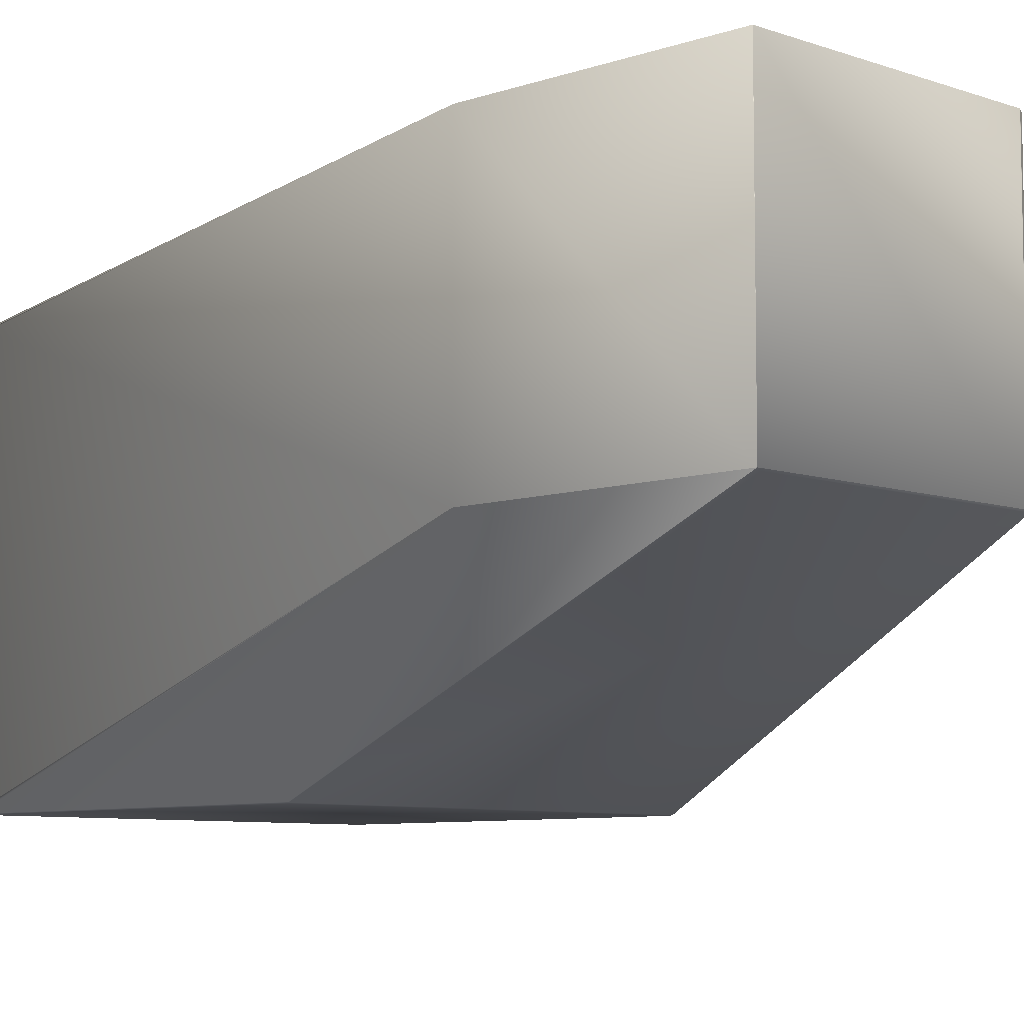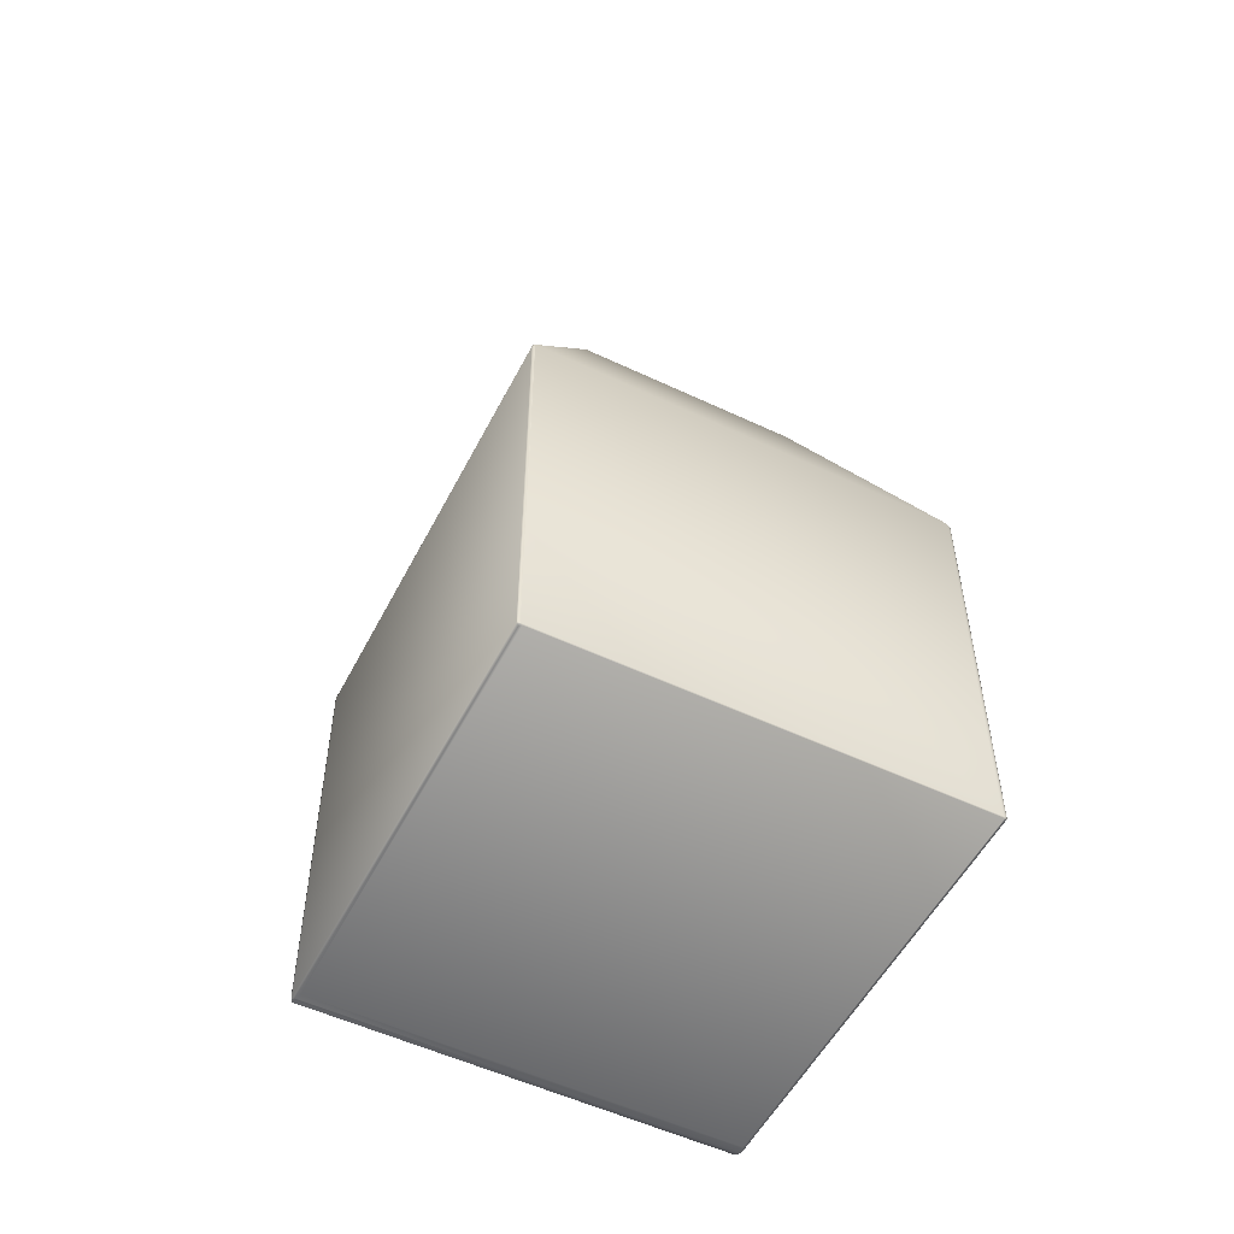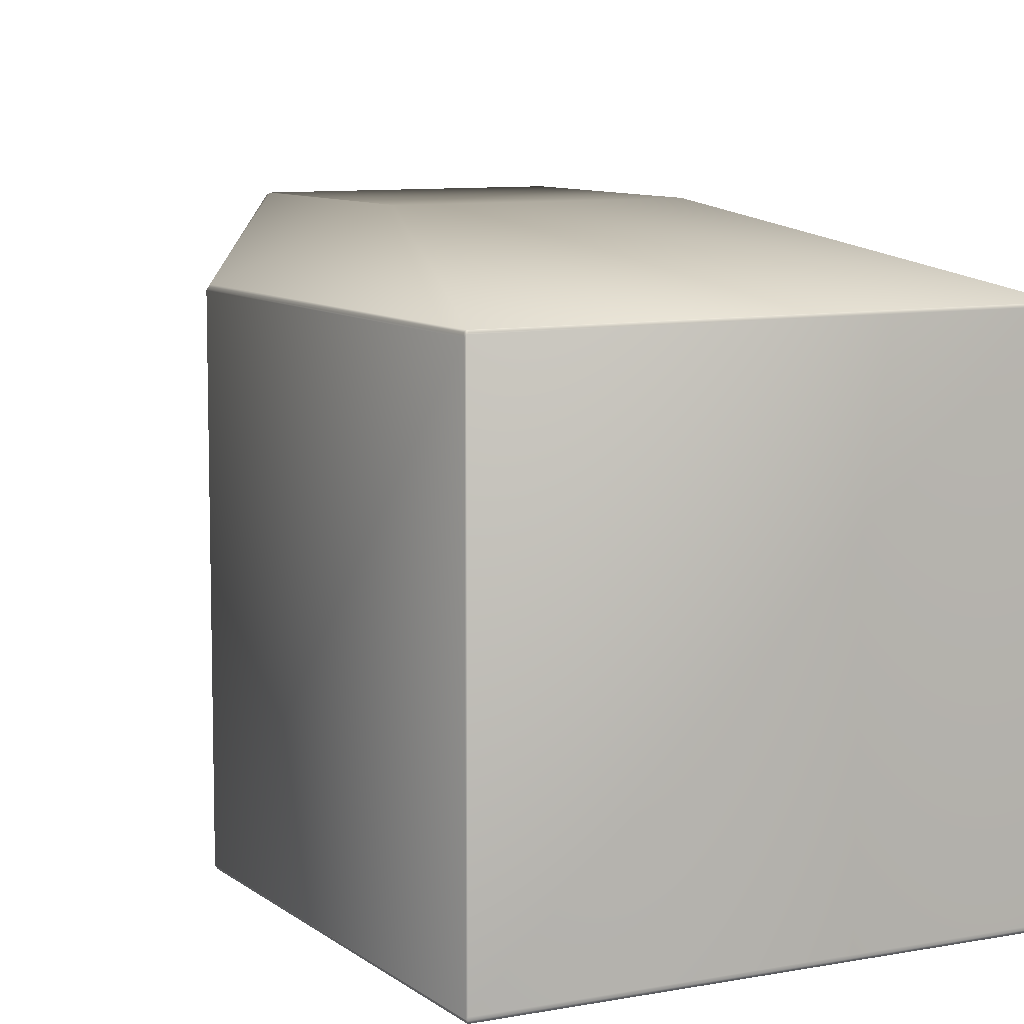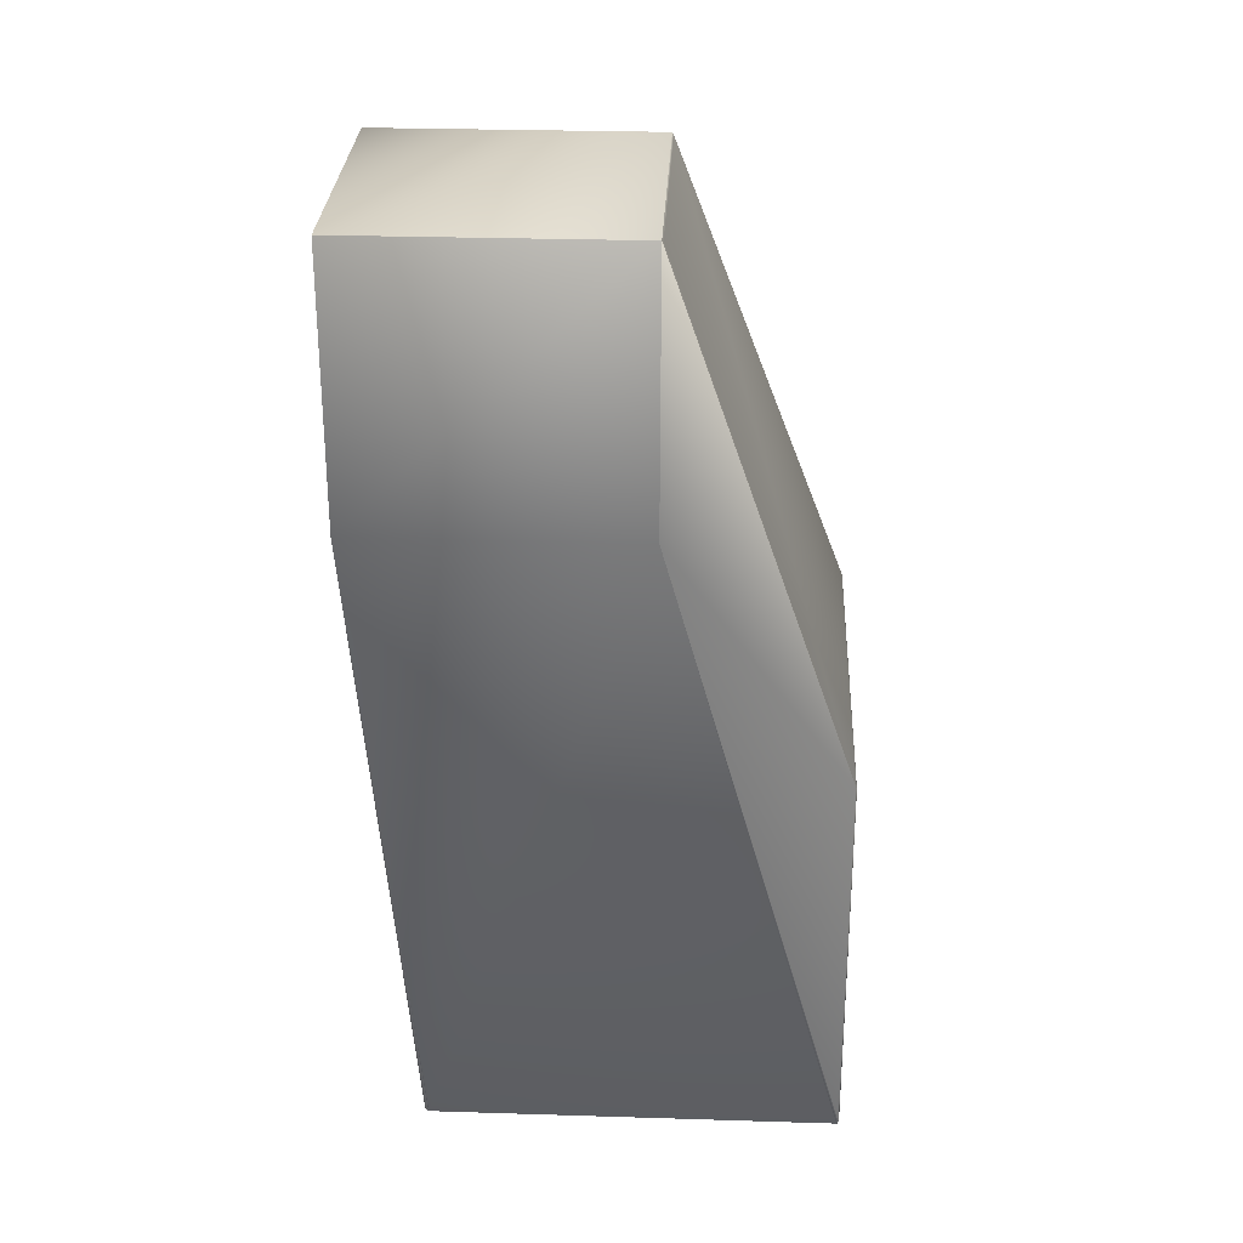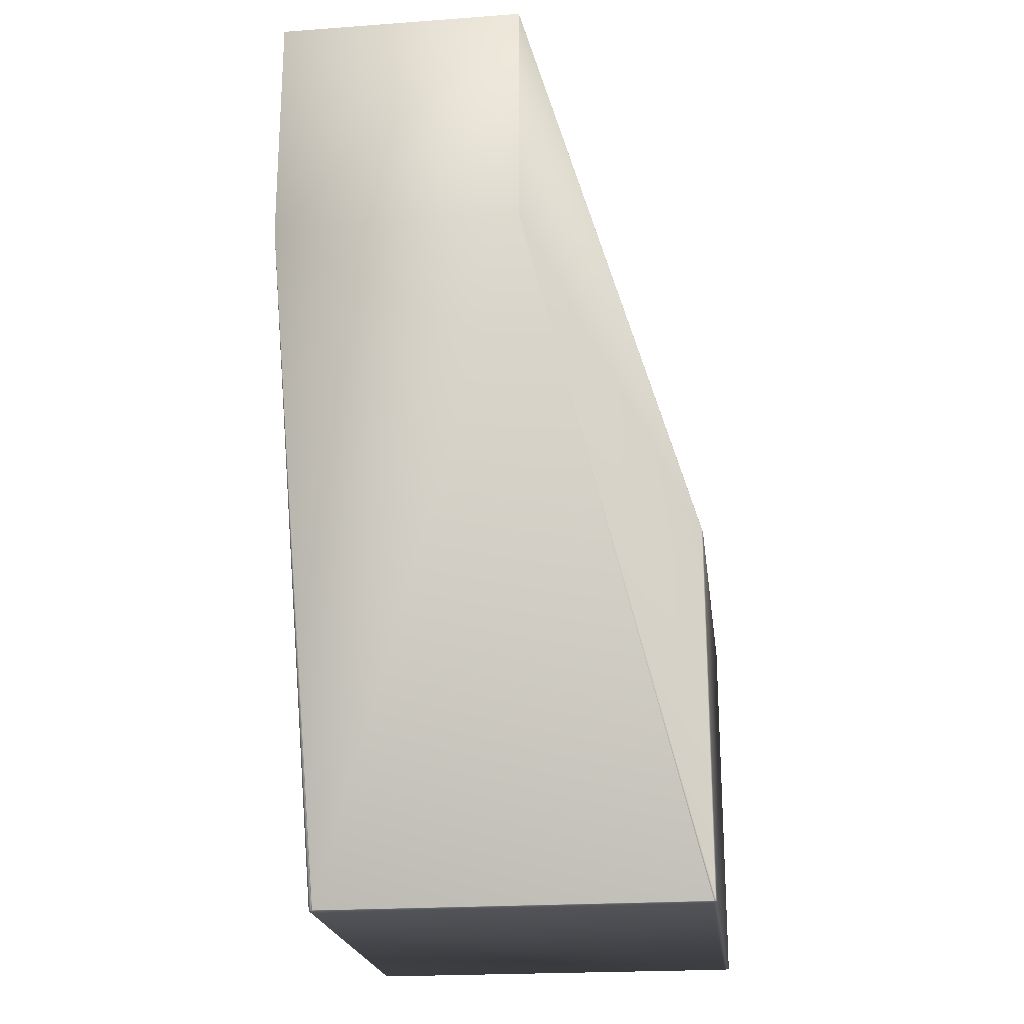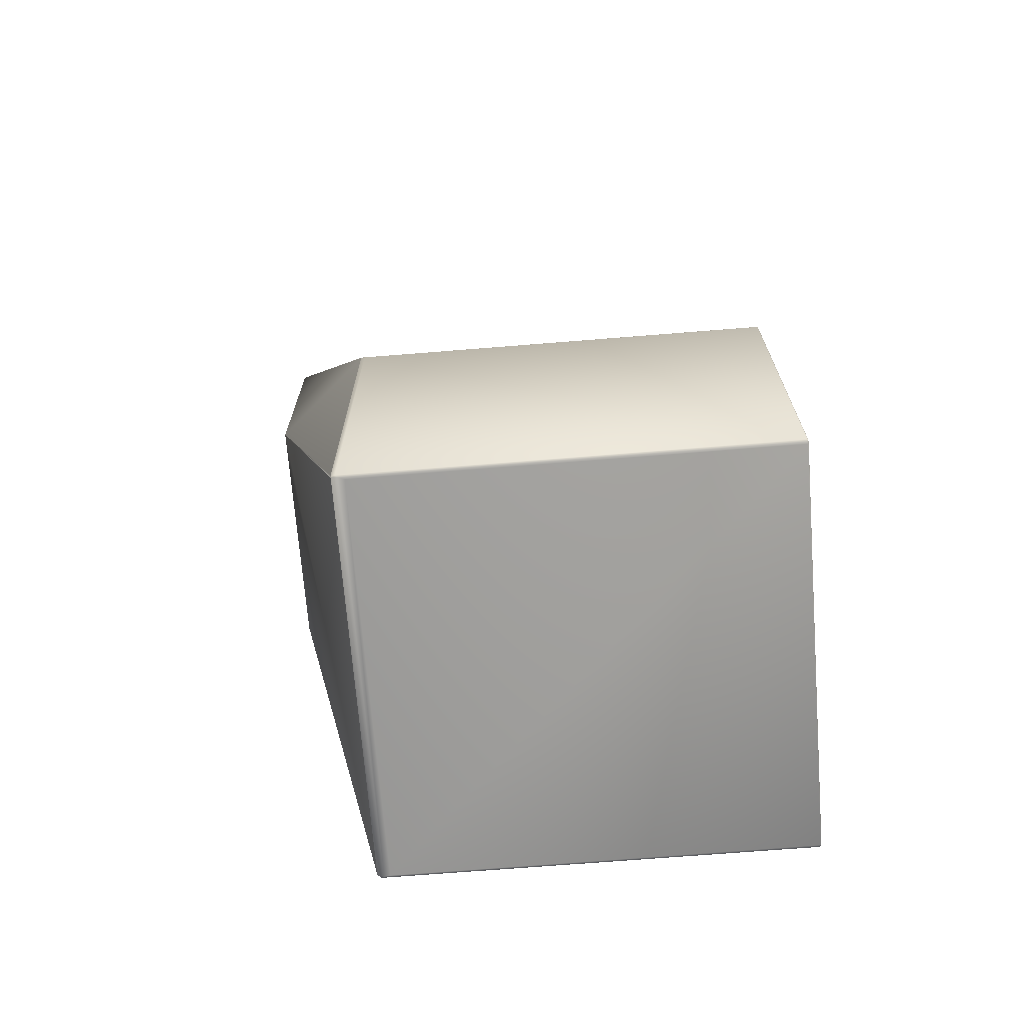
<metadata>
{"format":"obj","ext":"obj","renderer":"f3d","projection":"perspective","resolution":1024,"background":"white","views":[{"elev":-7.4,"azim":-45.2,"up":"+Y"},{"elev":-53.5,"azim":63.2,"up":"+Z"},{"elev":8.6,"azim":152.4,"up":"+Y"},{"elev":28.6,"azim":-87.3,"up":"+Z"},{"elev":-21.7,"azim":-82.7,"up":"+Z"},{"elev":-70.0,"azim":4.6,"up":"+Z"}]}
</metadata>
<code>
v 0.4746 -0.08435 0.5347
v 0.4715 -0.08098 0.5379
v 0.4715 -0.1924 0.5379
v 0.4746 -0.1903 0.5347
v 0.5919 -0.09608 0.2998
v 0.5917 -0.09585 0.3001
v 0.47 -0.08048 0.5384
v 0.4687 -0.08044 0.5394
v 0.47 -0.08114 0.5388
v 0.47 -0.1917 0.5388
v 0.5914 -0.0942 0.2983
v 0.4686 -0.08042 0.5394
v 0.4686 -0.08042 0.5394
v 0.4686 -0.08041 0.5394
v 0.47 -0.08048 0.4315
v 0.4686 -0.08041 0.4318
v 0.4687 -0.08047 0.5393
v 0.4687 -0.1921 0.5393
v 0.4687 -0.1921 0.5394
v 0.4686 -0.1921 0.5394
v 0.4686 -0.1921 0.5394
v 0.355 -0.08042 0.5394
v 0.3549 -0.08041 0.5394
v 0.5914 -0.0942 0.1351
v 0.3549 -0.08041 0.4318
v 0.4142 -0.0942 0.1351
v 0.5917 -0.2662 0.3001
v 0.5919 -0.2659 0.2998
v 0.4701 -0.1926 0.5381
v 0.591 -0.2667 0.2998
v 0.358 -0.1926 0.5381
v 0.4126 -0.2667 0.2998
v 0.355 -0.1921 0.5394
v 0.355 -0.1921 0.5394
v 0.3549 -0.1921 0.5394
v 0.3549 -0.08042 0.5394
v 0.3549 -0.1921 0.5394
v 0.3549 -0.08042 0.4319
v 0.4126 -0.09555 0.1352
v 0.3549 -0.1921 0.4319
v 0.4126 -0.09585 0.1349
v 0.4125 -0.09608 0.135
v 0.3549 -0.1921 0.4318
v 0.4124 -0.2665 0.2999
v 0.4124 -0.2665 0.1368
v 0.4125 -0.2659 0.135
v 0.4126 -0.2662 0.1349
v 0.5918 -0.09484 0.2983
v 0.5918 -0.09484 0.1355
v 0.5919 -0.09555 0.2991
v 0.5919 -0.09555 0.1352
v 0.5919 -0.09608 0.135
v 0.5916 -0.09529 0.1346
v 0.591 -0.09494 0.1346
v 0.5916 -0.2651 0.1346
v 0.4179 -0.09529 0.1346
v 0.5905 -0.09444 0.1349
v 0.416 -0.09444 0.1349
v 0.4152 -0.09494 0.1346
v 0.5919 -0.2659 0.135
v 0.5914 -0.267 0.2983
v 0.5918 -0.2667 0.2983
v 0.5914 -0.2665 0.2998
v 0.4142 -0.267 0.2983
v 0.5914 -0.267 0.1351
v 0.5918 -0.2667 0.1355
v 0.5919 -0.2661 0.2991
v 0.5919 -0.2661 0.1352
v 0.591 -0.2661 0.1346
v 0.4179 -0.2651 0.1346
v 0.5917 -0.2662 0.1349
v 0.4152 -0.2661 0.1346
v 0.4142 -0.267 0.1351
v 0.4126 -0.2667 0.1367
v 0.4127 -0.2665 0.1354
f 1 2 3
f 1 4 5
f 1 3 4
f 1 5 6
f 1 6 2
f 2 7 8
f 2 9 10
f 2 8 9
f 2 10 3
f 2 11 7
f 2 6 11
f 7 12 8
f 7 13 12
f 7 14 13
f 7 15 16
f 7 16 14
f 7 11 15
f 9 17 18
f 9 8 17
f 9 18 10
f 17 8 19
f 17 19 18
f 8 12 20
f 8 20 19
f 12 13 21
f 12 21 20
f 13 14 22
f 13 22 21
f 14 16 23
f 14 23 22
f 15 11 24
f 15 24 16
f 16 25 23
f 16 24 26
f 16 26 25
f 4 3 27
f 4 28 5
f 4 27 28
f 3 29 30
f 3 10 18
f 3 18 19
f 3 19 29
f 3 30 27
f 29 19 20
f 29 20 31
f 29 31 32
f 29 32 30
f 20 21 33
f 20 33 31
f 21 22 34
f 21 34 33
f 22 23 35
f 22 35 34
f 23 36 37
f 23 25 38
f 23 38 36
f 23 37 35
f 36 38 37
f 25 26 39
f 25 39 38
f 38 40 37
f 38 39 41
f 38 42 40
f 38 41 42
f 31 33 32
f 33 34 32
f 34 35 32
f 35 37 40
f 35 43 44
f 35 40 43
f 35 44 32
f 43 40 45
f 43 45 44
f 40 42 46
f 40 46 47
f 40 47 45
f 11 48 49
f 11 50 48
f 11 6 50
f 11 49 24
f 48 50 51
f 48 51 49
f 50 5 52
f 50 6 5
f 50 52 51
f 5 28 52
f 53 54 24
f 53 24 49
f 53 49 51
f 53 51 52
f 53 52 55
f 53 55 56
f 53 56 54
f 57 54 58
f 57 24 54
f 57 58 24
f 54 56 59
f 54 59 58
f 24 58 26
f 52 28 60
f 52 60 55
f 61 62 27
f 61 27 63
f 61 63 30
f 61 30 64
f 61 65 66
f 61 66 62
f 61 64 65
f 62 67 28
f 62 28 27
f 62 66 68
f 62 68 67
f 67 68 60
f 67 60 28
f 27 30 63
f 30 32 64
f 55 69 70
f 55 60 71
f 55 71 69
f 55 70 56
f 69 65 72
f 69 71 65
f 69 72 70
f 65 60 66
f 65 71 60
f 65 64 73
f 65 73 72
f 66 60 68
f 56 70 59
f 58 59 26
f 59 41 26
f 59 70 72
f 59 72 41
f 26 41 39
f 42 41 46
f 41 72 47
f 41 47 46
f 64 32 74
f 64 74 73
f 32 44 45
f 32 45 74
f 72 73 47
f 73 75 47
f 73 74 75
f 47 75 45
f 75 74 45

</code>
